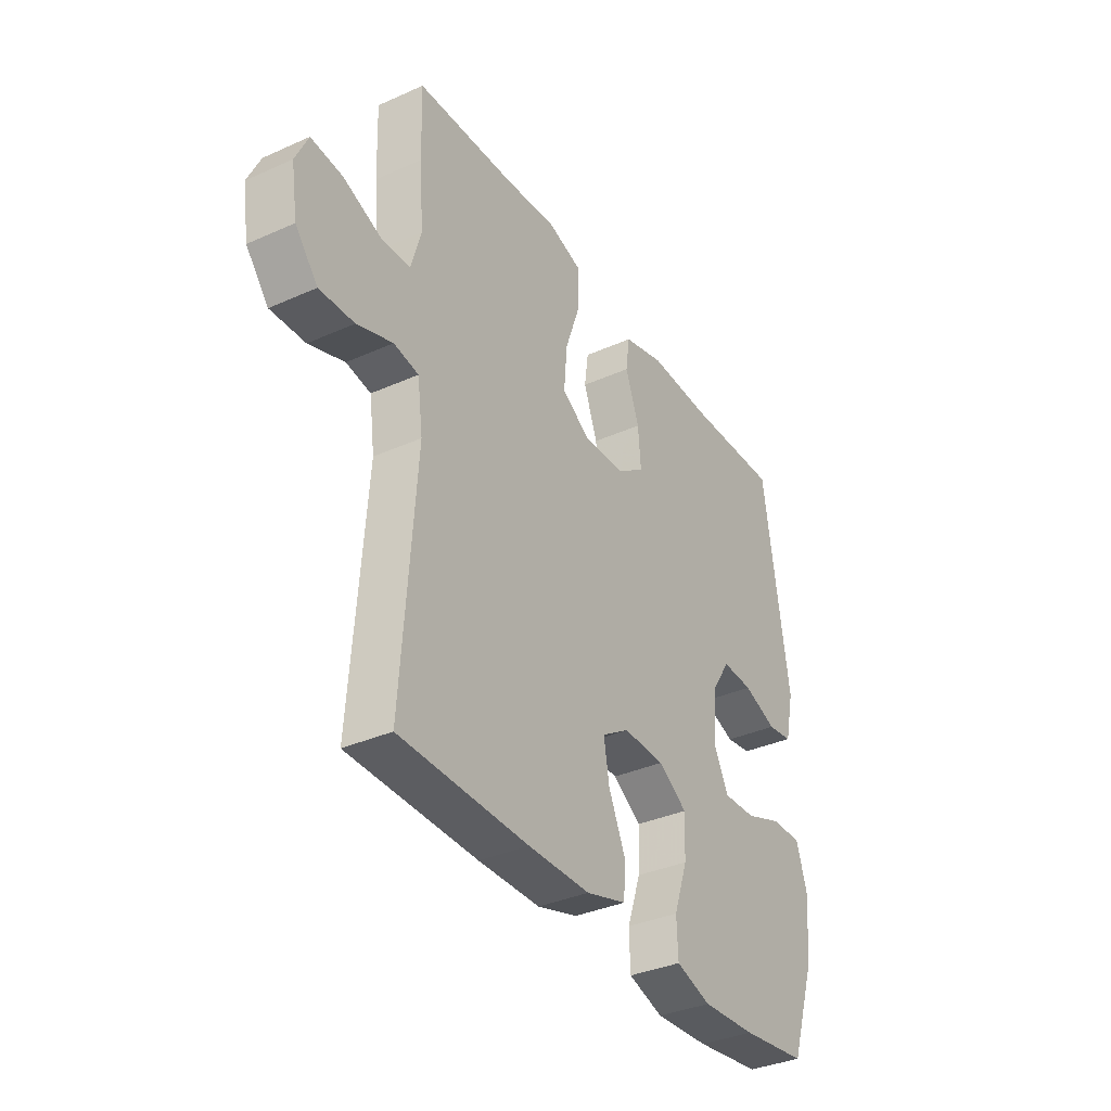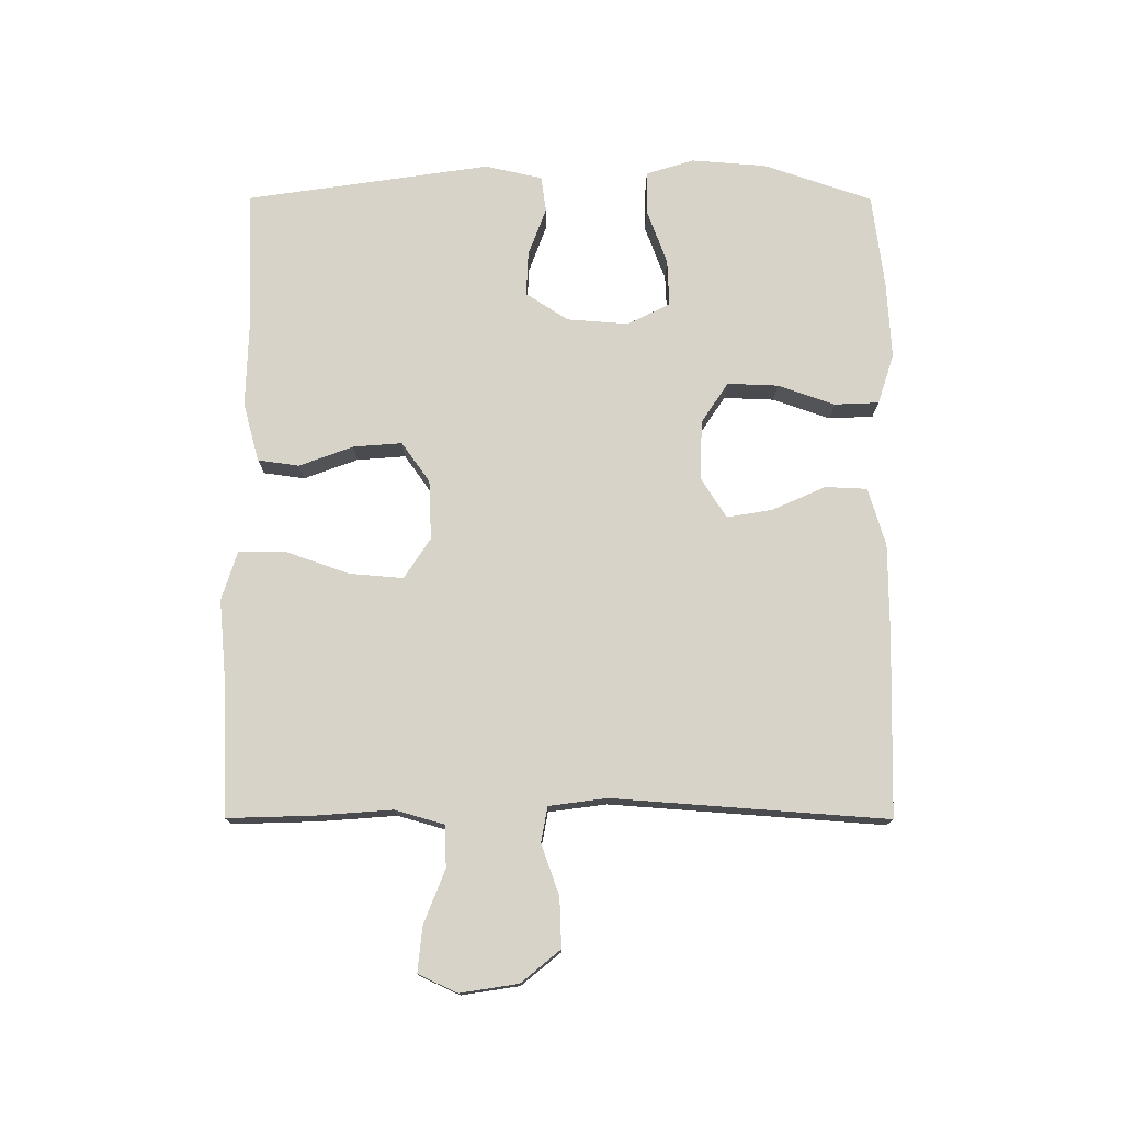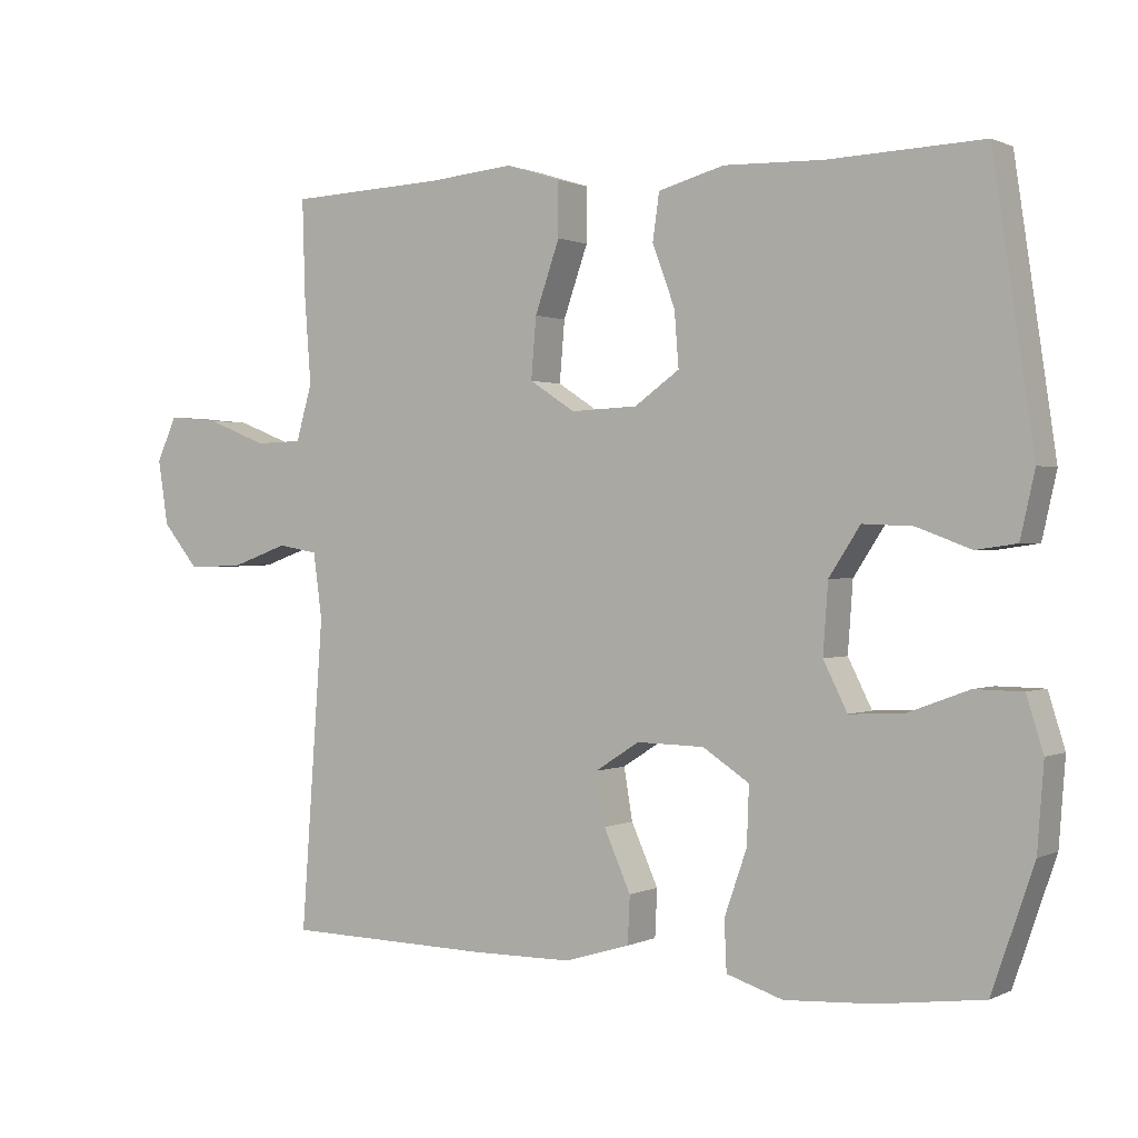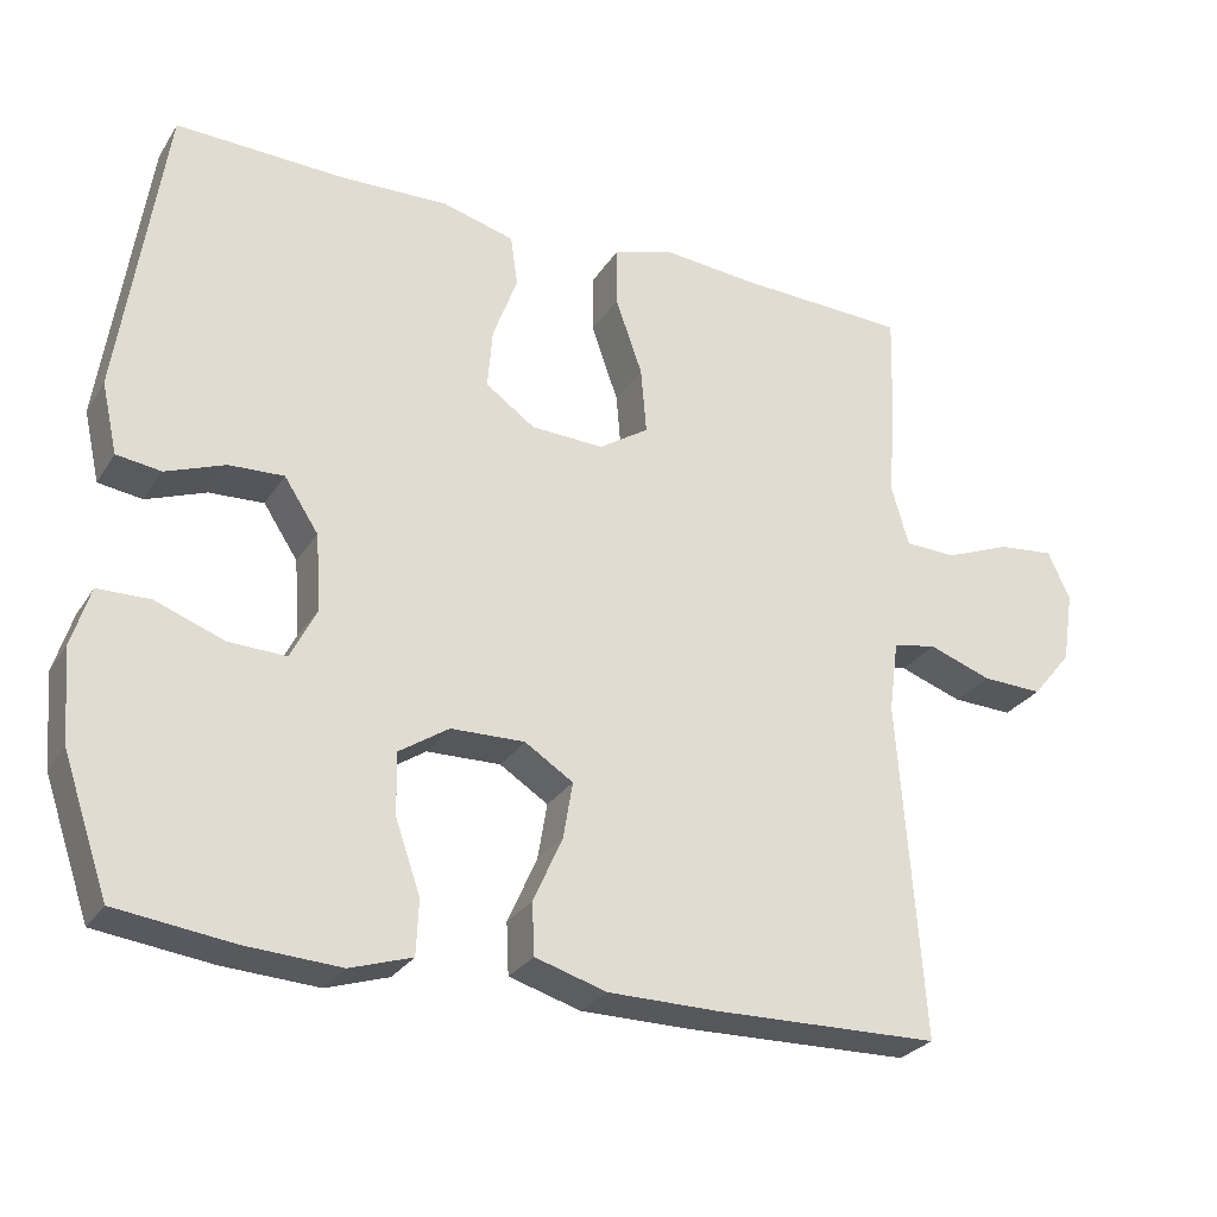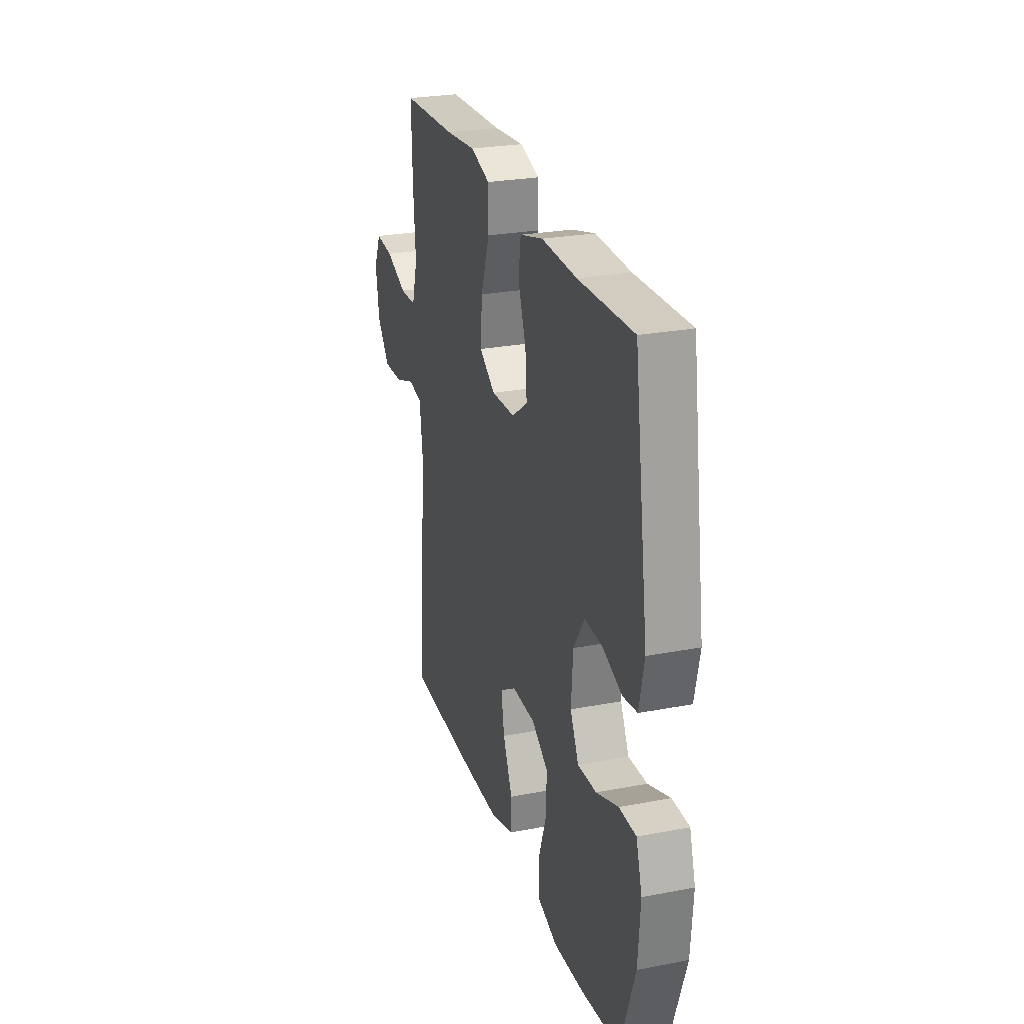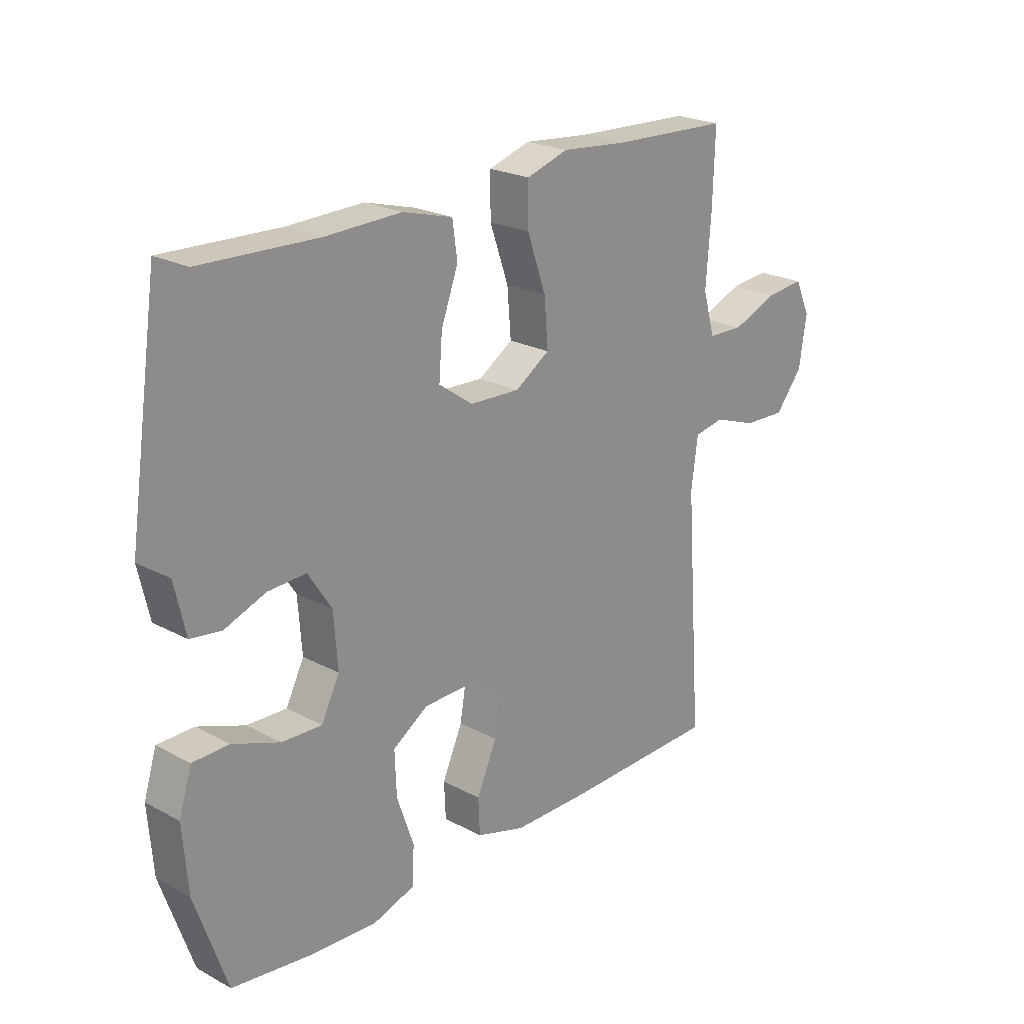
<metadata>
{"format":"obj","ext":"obj","renderer":"f3d","projection":"perspective","resolution":1024,"background":"white","views":[{"elev":-35.5,"azim":120.6,"up":"+Z"},{"elev":75.8,"azim":90.1,"up":"+Y"},{"elev":0.7,"azim":-148.5,"up":"+Z"},{"elev":-27.5,"azim":-26.0,"up":"+Z"},{"elev":26.1,"azim":-106.9,"up":"+Z"},{"elev":22.7,"azim":-47.5,"up":"+Z"}]}
</metadata>
<code>
v 0.5 0.07 0.5
v 0.496 0.07 0.367
v 0.487 0.07 0.247
v 0.509 0.07 0.17
v 0.574 0.07 0.168
v 0.658 0.07 0.201
v 0.728 0.07 0.208
v 0.756 0.07 0.147
v 0.742 0.07 0.057
v 0.692 0.07 -0.004
v 0.615 0.07 -0.001
v 0.536 0.07 0.027
v 0.481 0.07 0.017
v 0.469 0.07 -0.073
v 0.5 0.07 -0.5
v 0.214 0.07 -0.506
v 0.076 0.07 -0.505
v -0.014 0.07 -0.478
v -0.017 0.07 -0.413
v 0.02 0.07 -0.33
v 0.032 0.07 -0.259
v -0.029 0.07 -0.22
v -0.122 0.07 -0.222
v -0.186 0.07 -0.264
v -0.183 0.07 -0.343
v -0.152 0.07 -0.432
v -0.155 0.07 -0.501
v -0.233 0.07 -0.526
v -0.353 0.07 -0.519
v -0.5 0.07 -0.5
v -0.558 0.07 -0.331
v -0.567 0.07 -0.214
v -0.544 0.07 -0.14
v -0.478 0.07 -0.139
v -0.392 0.07 -0.171
v -0.319 0.07 -0.174
v -0.286 0.07 -0.108
v -0.293 0.07 -0.012
v -0.336 0.07 0.054
v -0.405 0.07 0.051
v -0.48 0.07 0.023
v -0.536 0.07 0.031
v -0.556 0.07 0.12
v -0.5 0.07 0.5
v -0.287 0.07 0.492
v -0.15 0.07 0.496
v -0.059 0.07 0.471
v -0.05 0.07 0.407
v -0.081 0.07 0.323
v -0.087 0.07 0.247
v -0.025 0.07 0.203
v 0.067 0.07 0.199
v 0.13 0.07 0.24
v 0.123 0.07 0.324
v 0.089 0.07 0.421
v 0.089 0.07 0.496
v 0.165 0.07 0.52
v 0.284 0.07 0.509
v 0.5 0 0.5
v 0.496 0 0.367
v 0.487 0 0.247
v 0.509 0 0.17
v 0.574 0 0.168
v 0.658 0 0.201
v 0.728 0 0.208
v 0.756 0 0.147
v 0.742 0 0.057
v 0.692 0 -0.004
v 0.615 0 -0.001
v 0.536 0 0.027
v 0.481 0 0.017
v 0.469 0 -0.073
v 0.5 0 -0.5
v 0.214 0 -0.506
v 0.076 0 -0.505
v -0.014 0 -0.478
v -0.017 0 -0.413
v 0.02 0 -0.33
v 0.032 0 -0.259
v -0.029 0 -0.22
v -0.122 0 -0.222
v -0.186 0 -0.264
v -0.183 0 -0.343
v -0.152 0 -0.432
v -0.155 0 -0.501
v -0.233 0 -0.526
v -0.353 0 -0.519
v -0.5 0 -0.5
v -0.558 0 -0.331
v -0.567 0 -0.214
v -0.544 0 -0.14
v -0.478 0 -0.139
v -0.392 0 -0.171
v -0.319 0 -0.174
v -0.286 0 -0.108
v -0.293 0 -0.012
v -0.336 0 0.054
v -0.405 0 0.051
v -0.48 0 0.023
v -0.536 0 0.031
v -0.556 0 0.12
v -0.5 0 0.5
v -0.287 0 0.492
v -0.15 0 0.496
v -0.059 0 0.471
v -0.05 0 0.407
v -0.081 0 0.323
v -0.087 0 0.247
v -0.025 0 0.203
v 0.067 0 0.199
v 0.13 0 0.24
v 0.123 0 0.324
v 0.089 0 0.421
v 0.089 0 0.496
v 0.165 0 0.52
v 0.284 0 0.509
f 55 56 57 58
f 54 55 58 1
f 53 54 1 2
f 52 53 2 3
f 46 47 48 49
f 45 46 49 50
f 44 45 50
f 43 44 50 51
f 40 41 42 43
f 39 40 43 51
f 32 33 34 35
f 32 35 36
f 31 32 36
f 30 31 36
f 29 30 36
f 28 29 36 37
f 25 26 27 28
f 24 25 28 37
f 17 18 19 20
f 17 20 21
f 14 15 16 17
f 13 14 17 21
f 9 10 11 12
f 7 8 9 12
f 5 6 7 12
f 4 5 12 13
f 52 3 4 13
f 38 39 51 52
f 23 24 37 38
f 22 23 38 52
f 13 21 22 52
f 116 115 114 113
f 59 116 113 112
f 60 59 112 111
f 61 60 111 110
f 107 106 105 104
f 108 107 104 103
f 108 103 102
f 109 108 102 101
f 101 100 99 98
f 109 101 98 97
f 93 92 91 90
f 94 93 90
f 94 90 89
f 94 89 88
f 94 88 87
f 95 94 87 86
f 86 85 84 83
f 95 86 83 82
f 78 77 76 75
f 79 78 75
f 75 74 73 72
f 79 75 72 71
f 70 69 68 67
f 70 67 66 65
f 70 65 64 63
f 71 70 63 62
f 71 62 61 110
f 110 109 97 96
f 96 95 82 81
f 110 96 81 80
f 110 80 79 71
f 1 59 60 2
f 2 60 61 3
f 3 61 62 4
f 4 62 63 5
f 5 63 64 6
f 6 64 65 7
f 7 65 66 8
f 8 66 67 9
f 9 67 68 10
f 10 68 69 11
f 11 69 70 12
f 12 70 71 13
f 13 71 72 14
f 14 72 73 15
f 15 73 74 16
f 16 74 75 17
f 17 75 76 18
f 18 76 77 19
f 19 77 78 20
f 20 78 79 21
f 21 79 80 22
f 22 80 81 23
f 23 81 82 24
f 24 82 83 25
f 25 83 84 26
f 26 84 85 27
f 27 85 86 28
f 28 86 87 29
f 29 87 88 30
f 30 88 89 31
f 31 89 90 32
f 32 90 91 33
f 33 91 92 34
f 34 92 93 35
f 35 93 94 36
f 36 94 95 37
f 37 95 96 38
f 38 96 97 39
f 39 97 98 40
f 40 98 99 41
f 41 99 100 42
f 42 100 101 43
f 43 101 102 44
f 44 102 103 45
f 45 103 104 46
f 46 104 105 47
f 47 105 106 48
f 48 106 107 49
f 49 107 108 50
f 50 108 109 51
f 51 109 110 52
f 52 110 111 53
f 53 111 112 54
f 54 112 113 55
f 55 113 114 56
f 56 114 115 57
f 57 115 116 58
f 58 116 59 1

</code>
